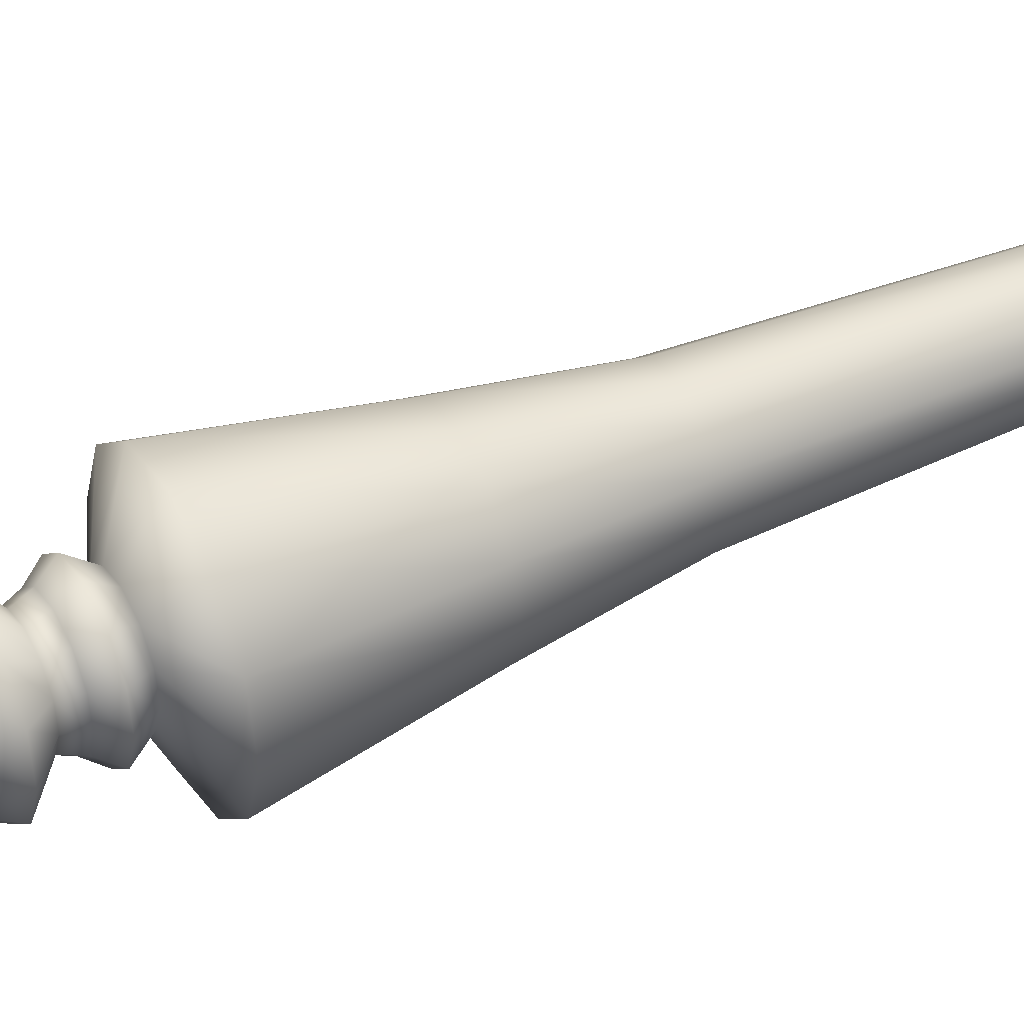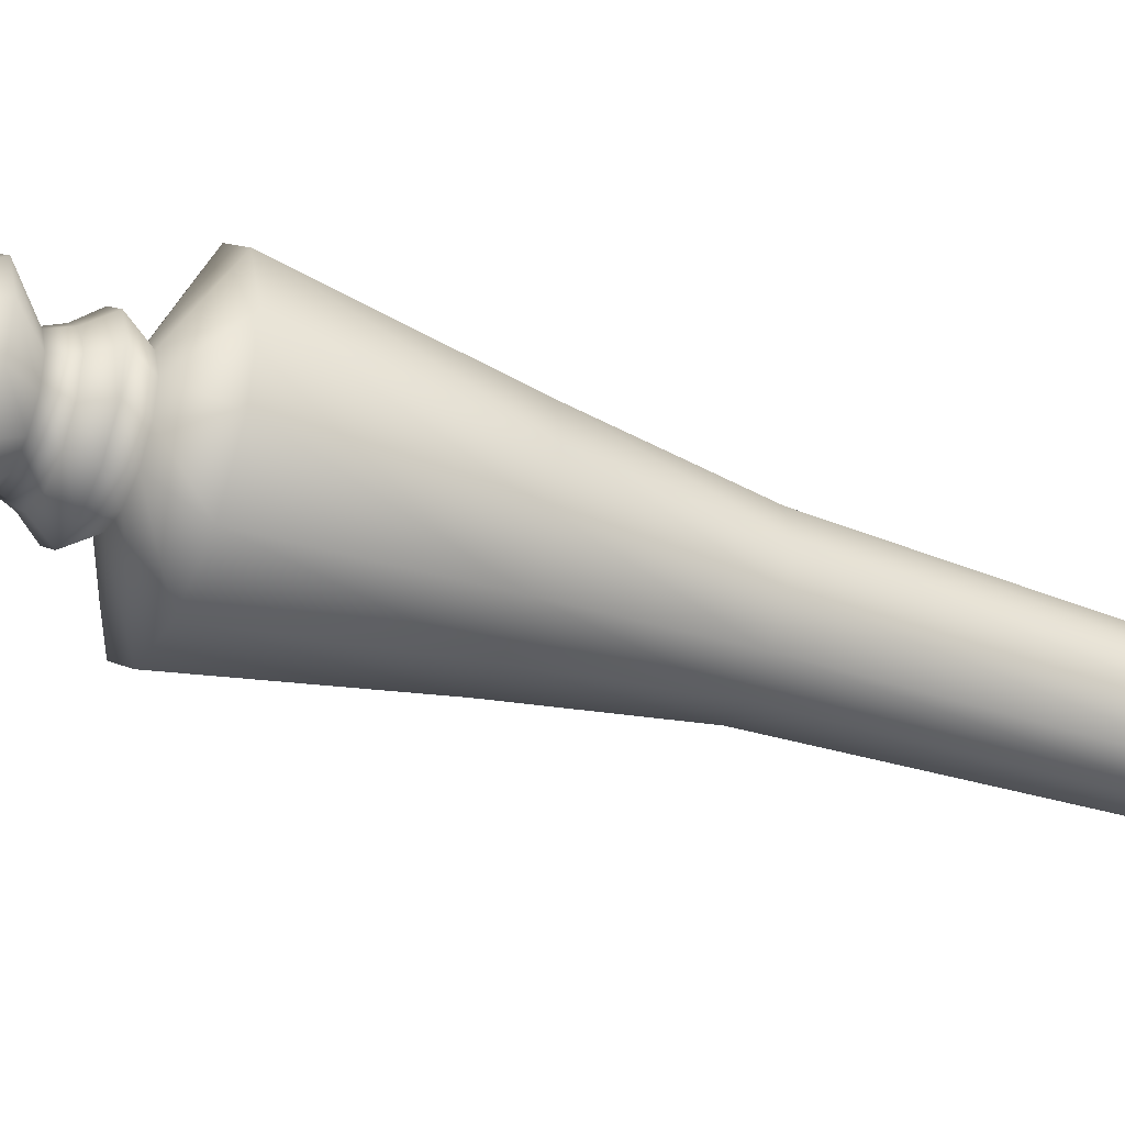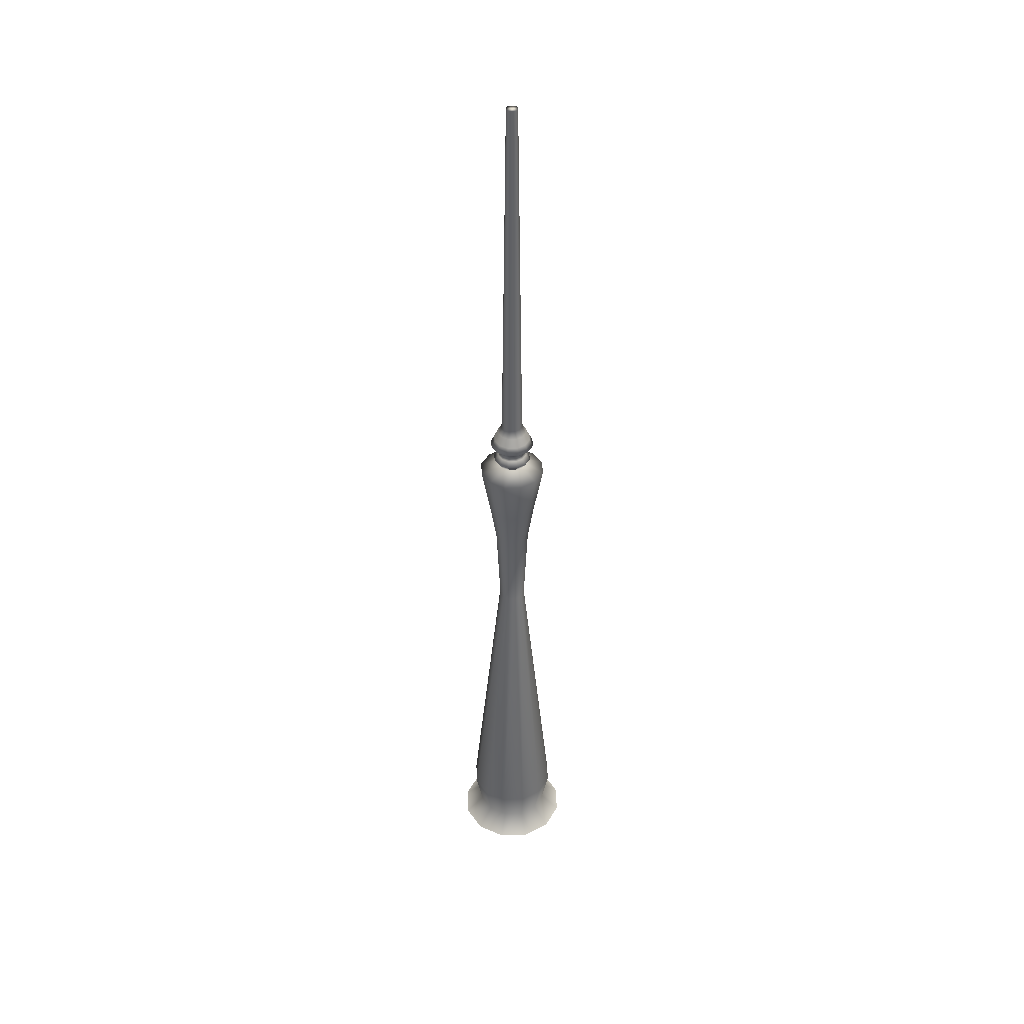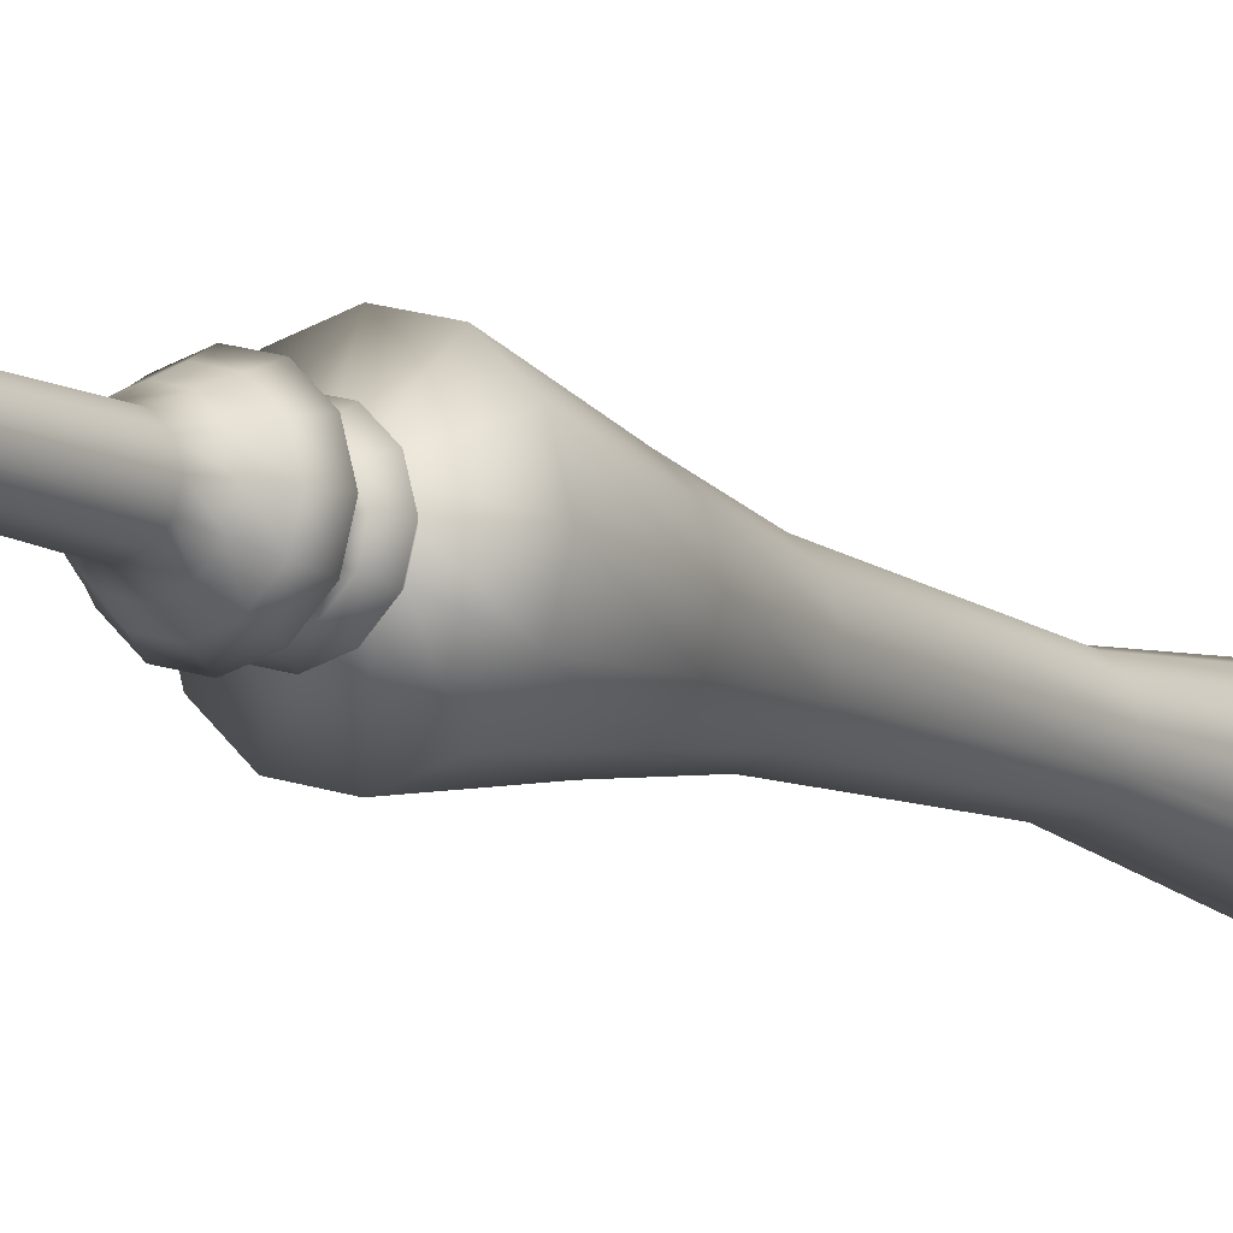
<metadata>
{"format":"obj","ext":"obj","renderer":"f3d","projection":"perspective","resolution":1024,"background":"white","views":[{"elev":46.4,"azim":-115.8,"up":"+Z"},{"elev":-43.3,"azim":-112.2,"up":"+Z"},{"elev":41.0,"azim":132.7,"up":"+Y"},{"elev":-10.0,"azim":-146.9,"up":"+Z"}]}
</metadata>
<code>
g default
v 0.1395 0 -0.08055
v 0.08055 0 -0.1395
v 0 0 -0.1611
v -0.08055 0 -0.1395
v -0.1395 0 -0.08055
v -0.1611 0 0
v -0.1395 0 0.08055
v -0.08055 0 0.1395
v 0 0 0.1611
v 0.08055 0 0.1395
v 0.1395 0 0.08055
v 0.1611 0 0
v 0.04616 1.556 -0.02665
v 0.02665 1.556 -0.04616
v 0 1.556 -0.0533
v -0.02665 1.556 -0.04616
v -0.04616 1.556 -0.02665
v -0.0533 1.556 0
v -0.04616 1.556 0.02665
v -0.02665 1.556 0.04616
v 0 1.556 0.0533
v 0.02665 1.556 0.04616
v 0.04616 1.556 0.02665
v 0.0533 1.556 0
v 0.02604 1.673 -0.01504
v 0.01504 1.673 -0.02604
v 0 1.673 -0.03007
v -0.01504 1.673 -0.02604
v -0.02604 1.673 -0.01504
v -0.03007 1.673 0
v -0.02604 1.673 0.01504
v -0.01504 1.673 0.02604
v 0 1.673 0.03007
v 0.01504 1.673 0.02604
v 0.02604 1.673 0.01504
v 0.03007 1.673 0
v 0.01371 2.683 -0.007915
v 0.007914 2.683 -0.01371
v 0 2.683 0
v 0 2.683 -0.01583
v -0.007915 2.683 -0.01371
v -0.01371 2.683 -0.007915
v -0.01583 2.683 0
v -0.01371 2.683 0.007914
v -0.007915 2.683 0.01371
v 0 2.683 0.01583
v 0.007914 2.683 0.01371
v 0.01371 2.683 0.007914
v 0.01583 2.683 0
v 0.03493 1.537 -0.02016
v 0.02016 1.537 -0.03493
v 0 1.537 -0.04033
v -0.02016 1.537 -0.03493
v -0.03493 1.537 -0.02016
v -0.04033 1.537 0
v -0.03493 1.537 0.02016
v -0.02016 1.537 0.03492
v 0 1.537 0.04033
v 0.02016 1.537 0.03492
v 0.03493 1.537 0.02016
v 0.04033 1.537 0
v 0.08071 1.513 -0.0466
v 0.0466 1.513 -0.08071
v 0 1.513 -0.0932
v -0.0466 1.513 -0.08071
v -0.08071 1.513 -0.0466
v -0.0932 1.513 0
v -0.08071 1.513 0.0466
v -0.0466 1.513 0.08071
v 0 1.513 0.0932
v 0.0466 1.513 0.08071
v 0.08071 1.513 0.0466
v 0.0932 1.513 0
v 0.0361 1.571 -0.02084
v 0.02084 1.571 -0.0361
v 0 1.571 -0.04168
v -0.02084 1.571 -0.0361
v -0.0361 1.571 -0.02084
v -0.04168 1.571 0
v -0.0361 1.571 0.02084
v -0.02084 1.571 0.0361
v 0 1.571 0.04168
v 0.02084 1.571 0.0361
v 0.0361 1.571 0.02084
v 0.04168 1.571 0
v 0.03107 1.585 -0.01794
v 0.03588 1.585 0
v 0.03107 1.585 0.01794
v 0.01794 1.585 0.03107
v 0 1.585 0.03588
v -0.01794 1.585 0.03107
v -0.03107 1.585 0.01794
v -0.03588 1.585 0
v -0.03107 1.585 -0.01794
v -0.01794 1.585 -0.03107
v 0 1.585 -0.03588
v 0.01794 1.585 -0.03107
v 0.05384 1.608 -0.03109
v 0.06217 1.608 0
v 0.05384 1.608 0.03109
v 0.03109 1.608 0.05384
v 0 1.608 0.06217
v -0.03109 1.608 0.05384
v -0.05384 1.608 0.03109
v -0.06217 1.608 0
v -0.05384 1.608 -0.03109
v -0.03109 1.608 -0.05384
v 0 1.608 -0.06217
v 0.03109 1.608 -0.05384
v 0.04517 1.628 -0.02608
v 0.05216 1.628 0
v 0.04517 1.628 0.02608
v 0.02608 1.628 0.04517
v 0 1.628 0.05216
v -0.02608 1.628 0.04517
v -0.04518 1.628 0.02608
v -0.05216 1.628 0
v -0.04518 1.628 -0.02608
v -0.02608 1.628 -0.04518
v 0 1.628 -0.05216
v 0.02608 1.628 -0.04518
v 0.03561 1.653 -0.02056
v 0.04112 1.653 0
v 0.03561 1.653 0.02056
v 0.02056 1.653 0.03561
v 0 1.653 0.04112
v -0.02056 1.653 0.03561
v -0.03561 1.653 0.02056
v -0.04112 1.653 0
v -0.03561 1.653 -0.02056
v -0.02056 1.653 -0.03561
v 0 1.653 -0.04112
v 0.02056 1.653 -0.03561
v 0.0579 1.369 -0.03343
v 0.03343 1.369 -0.0579
v 0 1.369 -0.06685
v -0.03343 1.369 -0.0579
v -0.0579 1.369 -0.03343
v -0.06685 1.369 0
v -0.0579 1.369 0.03343
v -0.03343 1.369 0.0579
v 0 1.369 0.06685
v 0.03343 1.369 0.0579
v 0.0579 1.369 0.03343
v 0.06685 1.369 0
v 0.04268 1.259 -0.02464
v 0.02464 1.259 -0.04269
v 0 1.259 -0.04929
v -0.02464 1.259 -0.04269
v -0.04268 1.259 -0.02464
v -0.04929 1.259 0
v -0.04268 1.259 0.02464
v -0.02464 1.259 0.04268
v 0 1.259 0.04929
v 0.02464 1.259 0.04268
v 0.04268 1.259 0.02464
v 0.04929 1.259 0
v 0.09295 0.05219 -0.05366
v 0.05366 0.05219 -0.09295
v 0 0.05219 -0.1073
v -0.05366 0.05219 -0.09295
v -0.09295 0.05219 -0.05366
v -0.1073 0.05219 0
v -0.09295 0.05219 0.05366
v -0.05366 0.05219 0.09295
v 0 0.05219 0.1073
v 0.05366 0.05219 0.09295
v 0.09295 0.05219 0.05366
v 0.1073 0.05219 0
v 0.1097 0.1501 -0.06335
v 0.06335 0.1501 -0.1097
v 0 0.1501 -0.1267
v -0.06335 0.1501 -0.1097
v -0.1097 0.1501 -0.06335
v -0.1267 0.1501 0
v -0.1097 0.1501 0.06335
v -0.06335 0.1501 0.1097
v 0 0.1501 0.1267
v 0.06335 0.1501 0.1097
v 0.1097 0.1501 0.06335
v 0.1267 0.1501 0
v 0.03246 1.015 -0.01874
v 0.01874 1.015 -0.03246
v 0 1.015 -0.03748
v -0.01874 1.015 -0.03246
v -0.03246 1.015 -0.01874
v -0.03748 1.015 0
v -0.03246 1.015 0.01874
v -0.01874 1.015 0.03246
v 0 1.015 0.03748
v 0.01874 1.015 0.03246
v 0.03246 1.015 0.01874
v 0.03748 1.015 0
g candleChurch_low
f 50 51 14 13
f 51 52 15 14
f 52 53 16 15
f 53 54 17 16
f 54 55 18 17
f 55 56 19 18
f 56 57 20 19
f 57 58 21 20
f 58 59 22 21
f 59 60 23 22
f 60 61 24 23
f 61 50 13 24
f 74 75 97 86
f 75 76 96 97
f 76 77 95 96
f 77 78 94 95
f 78 79 93 94
f 79 80 92 93
f 80 81 91 92
f 81 82 90 91
f 82 83 89 90
f 83 84 88 89
f 84 85 87 88
f 85 74 86 87
f 37 38 39
f 38 40 39
f 40 41 39
f 41 42 39
f 42 43 39
f 43 44 39
f 44 45 39
f 45 46 39
f 46 47 39
f 47 48 39
f 48 49 39
f 49 37 39
f 38 37 25 26
f 38 26 27 40
f 27 28 41 40
f 28 29 42 41
f 29 30 43 42
f 30 31 44 43
f 31 32 45 44
f 32 33 46 45
f 33 34 47 46
f 34 35 48 47
f 35 36 49 48
f 36 25 37 49
f 62 63 51 50
f 63 64 52 51
f 64 65 53 52
f 65 66 54 53
f 66 67 55 54
f 67 68 56 55
f 68 69 57 56
f 69 70 58 57
f 70 71 59 58
f 71 72 60 59
f 72 73 61 60
f 73 62 50 61
f 134 135 63 62
f 135 136 64 63
f 136 137 65 64
f 137 138 66 65
f 138 139 67 66
f 139 140 68 67
f 140 141 69 68
f 141 142 70 69
f 142 143 71 70
f 143 144 72 71
f 144 145 73 72
f 145 134 62 73
f 13 14 75 74
f 14 15 76 75
f 15 16 77 76
f 16 17 78 77
f 17 18 79 78
f 18 19 80 79
f 19 20 81 80
f 20 21 82 81
f 21 22 83 82
f 22 23 84 83
f 23 24 85 84
f 24 13 74 85
f 87 86 98 99
f 88 87 99 100
f 89 88 100 101
f 90 89 101 102
f 91 90 102 103
f 92 91 103 104
f 93 92 104 105
f 94 93 105 106
f 95 94 106 107
f 96 95 107 108
f 97 96 108 109
f 86 97 109 98
f 99 98 110 111
f 100 99 111 112
f 101 100 112 113
f 102 101 113 114
f 103 102 114 115
f 104 103 115 116
f 105 104 116 117
f 106 105 117 118
f 107 106 118 119
f 108 107 119 120
f 109 108 120 121
f 98 109 121 110
f 111 110 122 123
f 112 111 123 124
f 113 112 124 125
f 114 113 125 126
f 115 114 126 127
f 116 115 127 128
f 117 116 128 129
f 118 117 129 130
f 119 118 130 131
f 120 119 131 132
f 121 120 132 133
f 110 121 133 122
f 123 122 25 36
f 124 123 36 35
f 125 124 35 34
f 126 125 34 33
f 127 126 33 32
f 128 127 32 31
f 129 128 31 30
f 130 129 30 29
f 131 130 29 28
f 132 131 28 27
f 133 132 27 26
f 122 133 26 25
f 146 147 135 134
f 147 148 136 135
f 148 149 137 136
f 149 150 138 137
f 150 151 139 138
f 151 152 140 139
f 152 153 141 140
f 153 154 142 141
f 154 155 143 142
f 155 156 144 143
f 156 157 145 144
f 157 146 134 145
f 182 183 147 146
f 183 184 148 147
f 184 185 149 148
f 185 186 150 149
f 186 187 151 150
f 187 188 152 151
f 188 189 153 152
f 189 190 154 153
f 190 191 155 154
f 191 192 156 155
f 192 193 157 156
f 193 182 146 157
f 1 2 159 158
f 2 3 160 159
f 3 4 161 160
f 4 5 162 161
f 5 6 163 162
f 6 7 164 163
f 7 8 165 164
f 8 9 166 165
f 9 10 167 166
f 10 11 168 167
f 11 12 169 168
f 12 1 158 169
f 158 159 171 170
f 159 160 172 171
f 160 161 173 172
f 161 162 174 173
f 162 163 175 174
f 163 164 176 175
f 164 165 177 176
f 165 166 178 177
f 166 167 179 178
f 167 168 180 179
f 168 169 181 180
f 169 158 170 181
f 170 171 183 182
f 171 172 184 183
f 172 173 185 184
f 173 174 186 185
f 174 175 187 186
f 175 176 188 187
f 176 177 189 188
f 177 178 190 189
f 178 179 191 190
f 179 180 192 191
f 180 181 193 192
f 181 170 182 193

</code>
